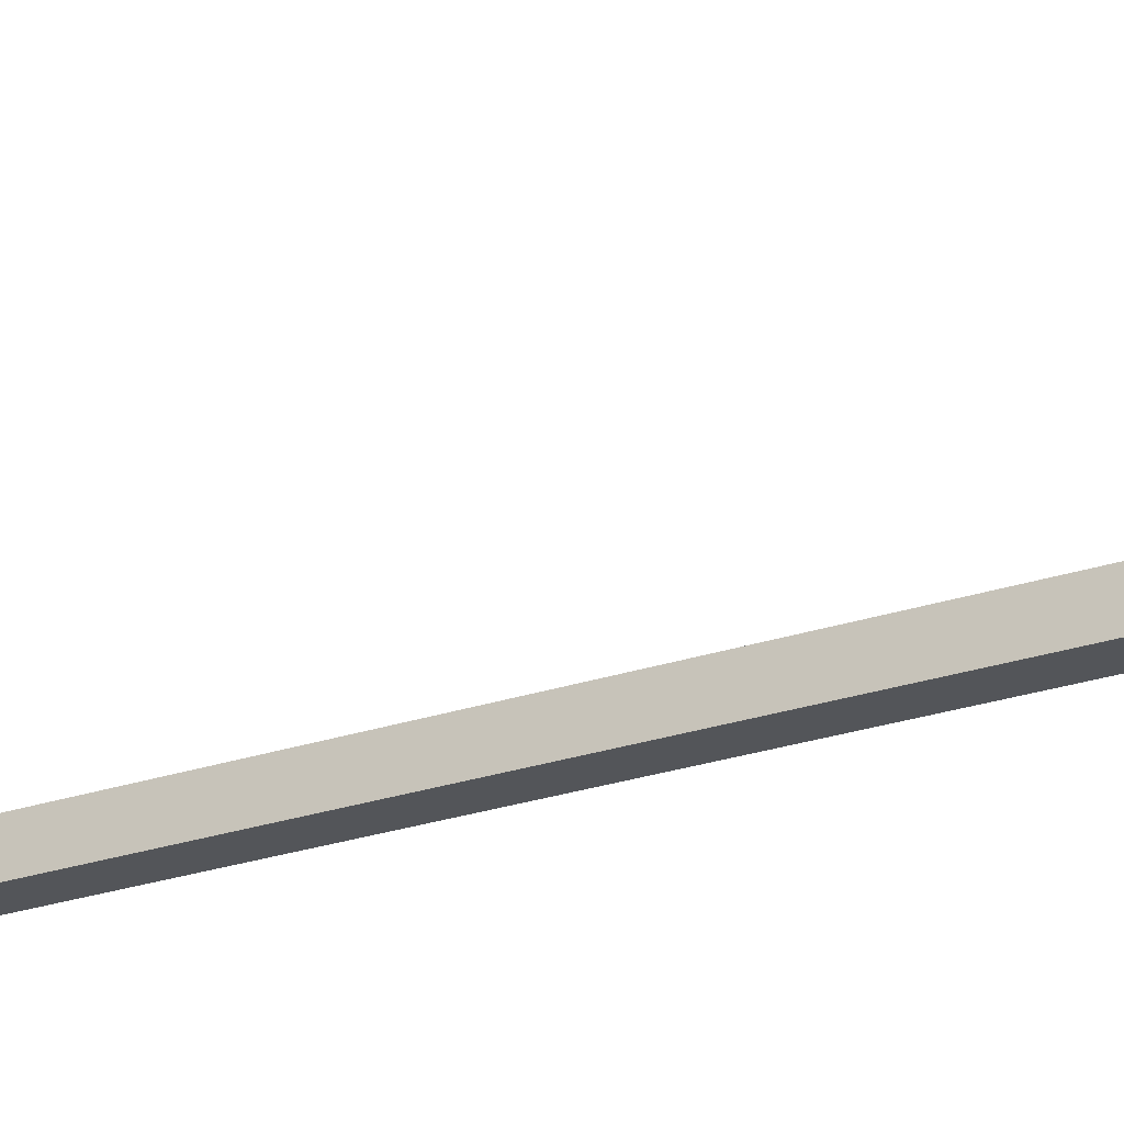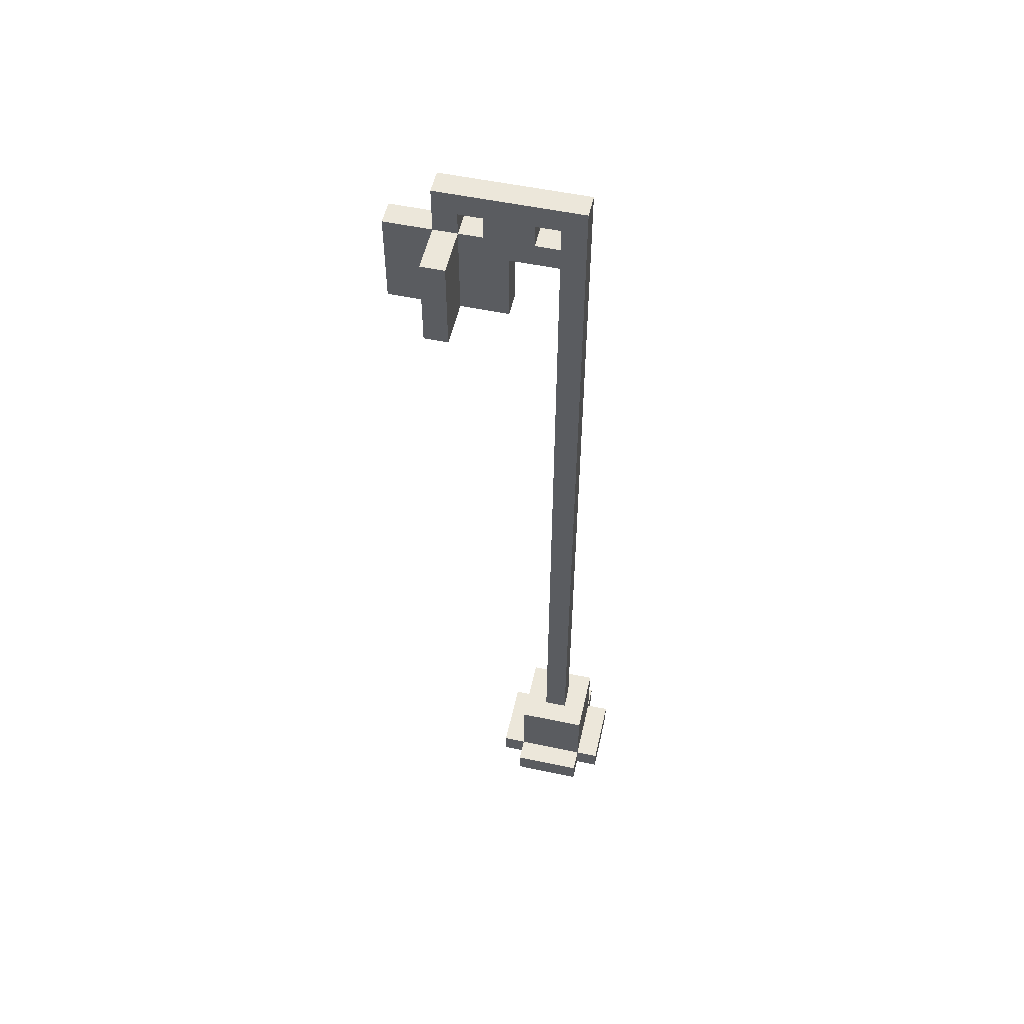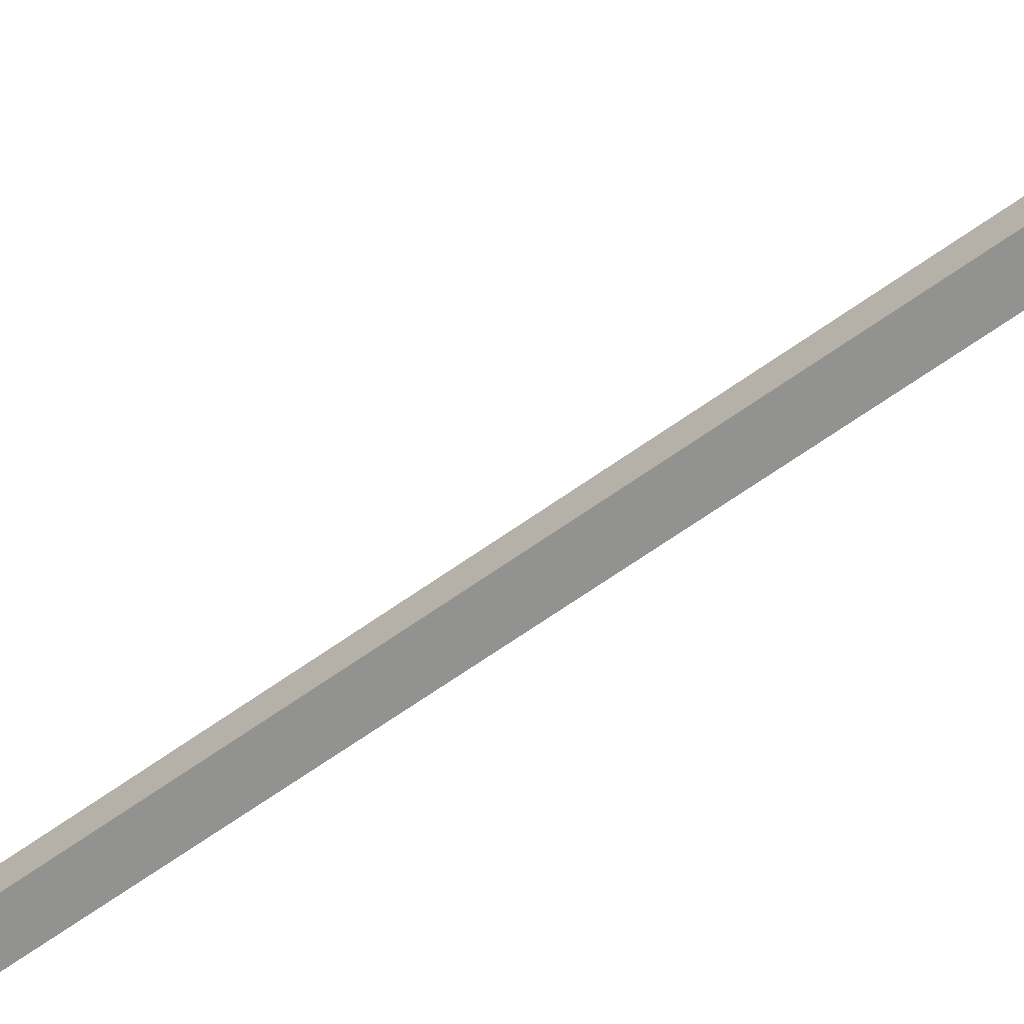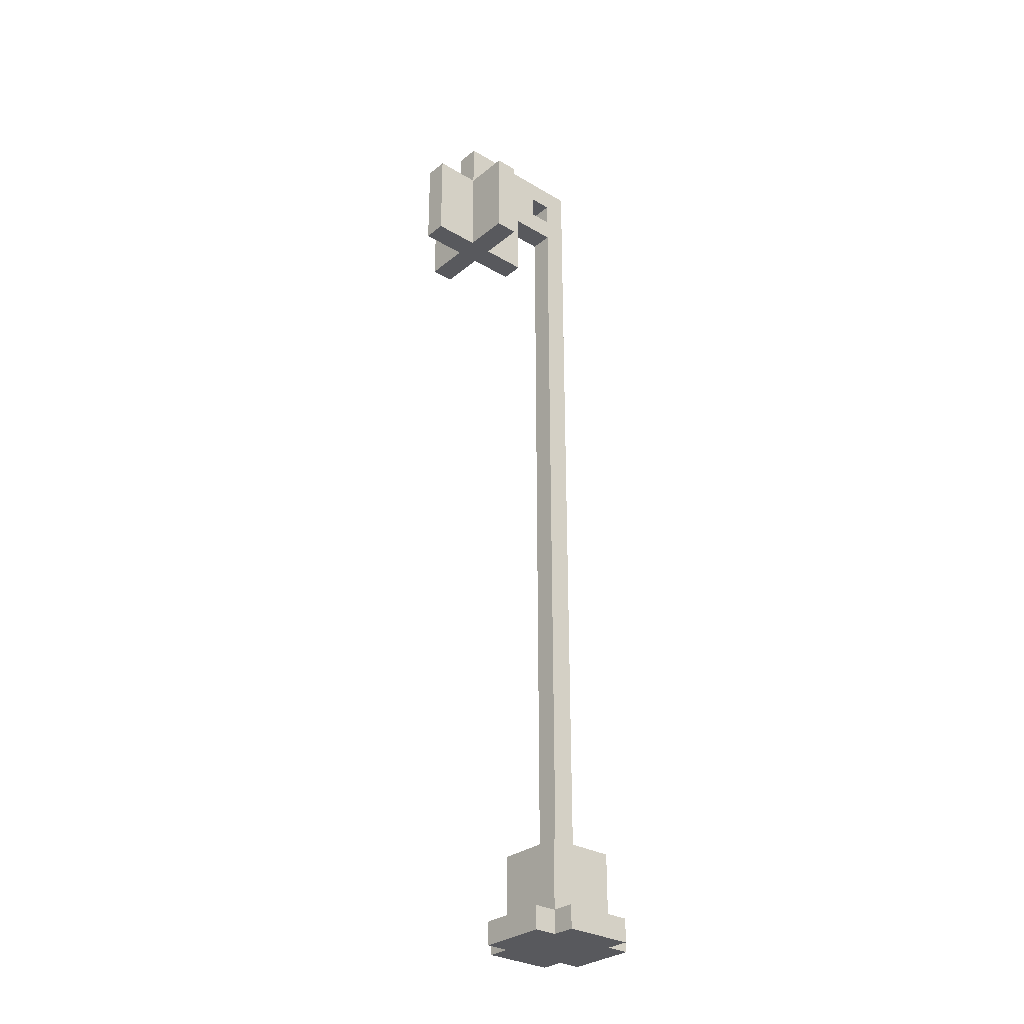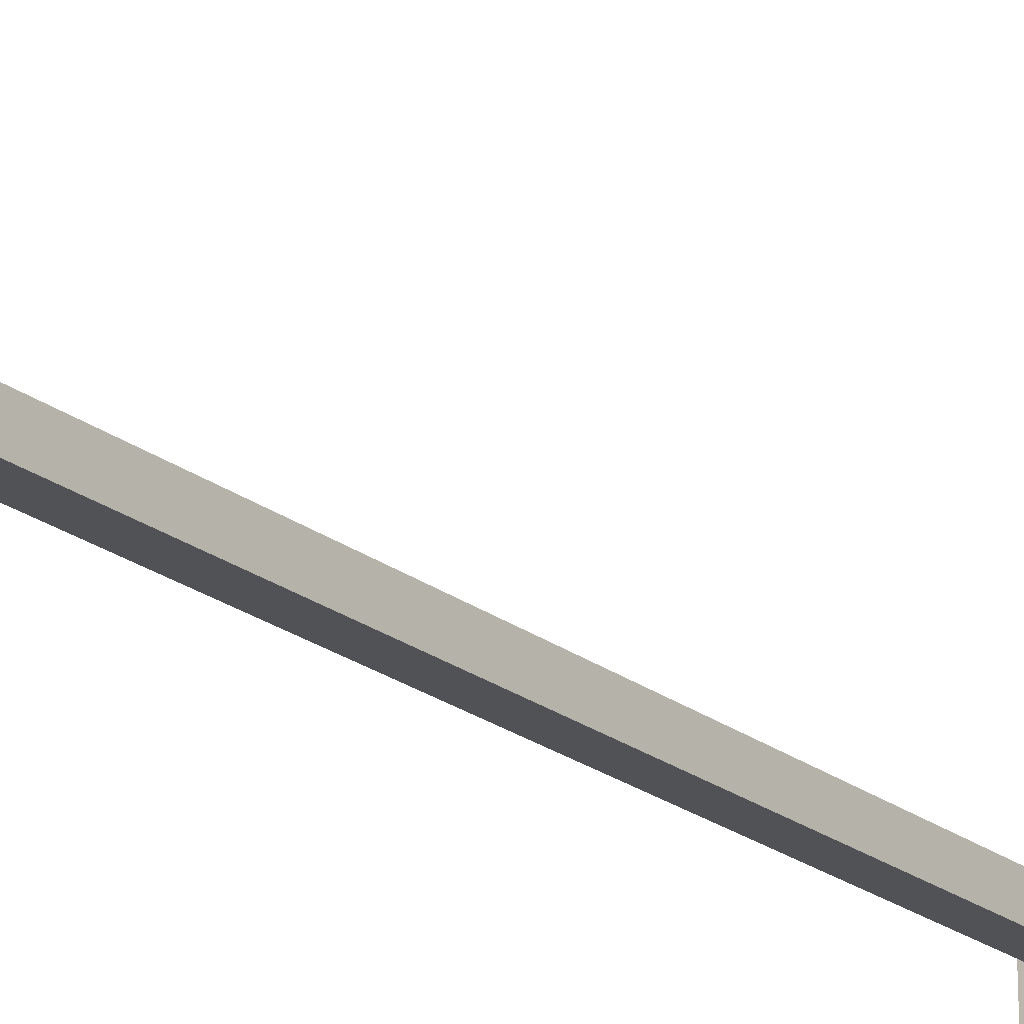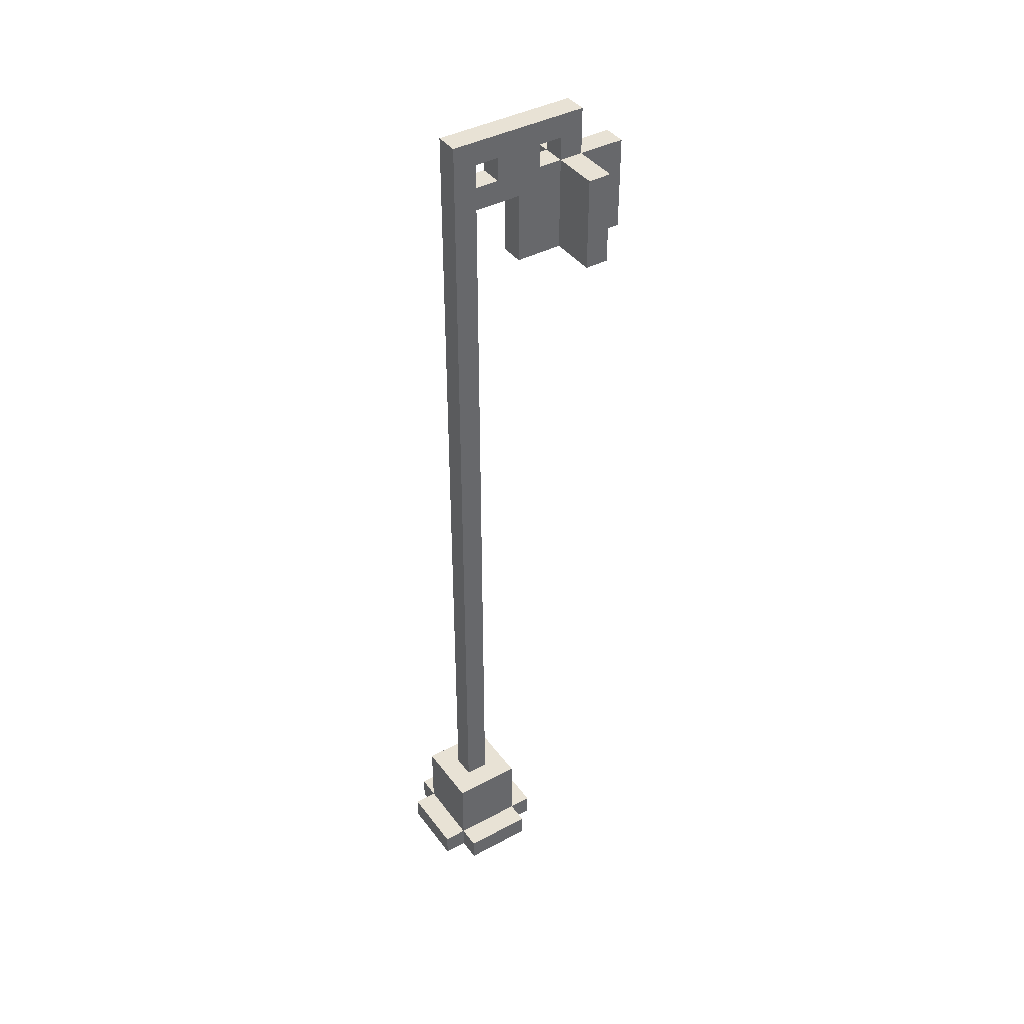
<metadata>
{"format":"obj","ext":"obj","renderer":"f3d","projection":"perspective","resolution":1024,"background":"white","views":[{"elev":-24.4,"azim":119.6,"up":"+Z"},{"elev":53.8,"azim":102.7,"up":"+Y"},{"elev":-66.2,"azim":-54.5,"up":"+Z"},{"elev":-30.1,"azim":49.3,"up":"+Y"},{"elev":-21.3,"azim":-143.9,"up":"+Z"},{"elev":40.8,"azim":-123.2,"up":"+Y"}]}
</metadata>
<code>
o
v -0.3 0 0.1
v -0.3 0 -0.2
v -0.3 0.1 0.1
v -0.3 0.1 -0.2
v -0.3 3.4 0.5
v -0.3 3.4 0.4
v -0.3 3.8 0.5
v -0.3 3.8 0.4
v -0.2 0 0.2
v -0.2 0 0.1
v -0.2 0 -0.2
v -0.2 0 -0.3
v -0.2 0.1 0.2
v -0.2 0.1 0.1
v -0.2 0.1 -0.2
v -0.2 0.1 -0.3
v -0.2 0.4 0.1
v -0.2 0.4 -0.2
v -0.1 0.4 -5.96e-08
v -0.1 0.4 -0.1
v -0.1 3.4 0.7
v -0.1 3.4 0.5
v -0.1 3.4 0.4
v -0.1 3.4 0.2
v -0.1 3.5 0.6
v -0.1 3.5 0.5
v -0.1 3.5 0.4
v -0.1 3.5 0.3
v -0.1 3.7 0.6
v -0.1 3.7 0.5
v -0.1 3.7 0.4
v -0.1 3.7 0.3
v -0.1 3.7 0.2
v -0.1 3.7 -5.96e-08
v -0.1 3.8 0.7
v -0.1 3.8 0.5
v -0.1 3.8 0.4
v -0.1 3.8 0.3
v -0.1 3.8 0.1
v -0.1 3.8 -5.96e-08
v -0.1 3.9 0.4
v -0.1 3.9 0.3
v -0.1 3.9 0.1
v -0.1 3.9 -5.96e-08
v -0.1 4 0.5
v -0.1 4 -0.1
v 2.98e-08 0.4 -5.96e-08
v 2.98e-08 0.4 -0.1
v 2.98e-08 3.4 0.7
v 2.98e-08 3.4 0.5
v 2.98e-08 3.4 0.4
v 2.98e-08 3.4 0.2
v 2.98e-08 3.5 0.6
v 2.98e-08 3.5 0.5
v 2.98e-08 3.5 0.4
v 2.98e-08 3.5 0.3
v 2.98e-08 3.7 0.6
v 2.98e-08 3.7 0.5
v 2.98e-08 3.7 0.4
v 2.98e-08 3.7 0.3
v 2.98e-08 3.7 0.2
v 2.98e-08 3.7 -5.96e-08
v 2.98e-08 3.8 0.7
v 2.98e-08 3.8 0.5
v 2.98e-08 3.8 0.4
v 2.98e-08 3.8 0.3
v 2.98e-08 3.8 0.1
v 2.98e-08 3.8 -5.96e-08
v 2.98e-08 3.9 0.4
v 2.98e-08 3.9 0.3
v 2.98e-08 3.9 0.1
v 2.98e-08 3.9 -5.96e-08
v 2.98e-08 4 0.5
v 2.98e-08 4 -0.1
v 0.1 0 0.2
v 0.1 0 0.1
v 0.1 0 -0.2
v 0.1 0 -0.3
v 0.1 0.1 0.2
v 0.1 0.1 0.1
v 0.1 0.1 -0.2
v 0.1 0.1 -0.3
v 0.1 0.4 0.1
v 0.1 0.4 -0.2
v 0.2 0 0.1
v 0.2 0 -0.2
v 0.2 0.1 0.1
v 0.2 0.1 -0.2
v 0.2 3.4 0.5
v 0.2 3.4 0.4
v 0.2 3.8 0.5
v 0.2 3.8 0.4
v -0.1 3.4 0.7
v -0.1 3.8 0.7
v 2.98e-08 3.4 0.7
v 2.98e-08 3.8 0.7
v -0.3 3.4 0.5
v -0.3 3.8 0.5
v -0.2 3.5 0.5
v -0.2 3.7 0.5
v -0.1 3.4 0.5
v -0.1 3.5 0.5
v -0.1 3.7 0.5
v -0.1 3.8 0.5
v -0.1 4 0.5
v 2.98e-08 3.4 0.5
v 2.98e-08 3.5 0.5
v 2.98e-08 3.7 0.5
v 2.98e-08 3.8 0.5
v 2.98e-08 4 0.5
v 0.1 3.5 0.5
v 0.1 3.7 0.5
v 0.2 3.4 0.5
v 0.2 3.8 0.5
v -0.1 3.8 0.3
v -0.1 3.9 0.3
v 2.98e-08 3.8 0.3
v 2.98e-08 3.9 0.3
v -0.2 0 0.2
v -0.2 0.1 0.2
v 0.1 0 0.2
v 0.1 0.1 0.2
v -0.3 0 0.1
v -0.3 0.1 0.1
v -0.2 0 0.1
v -0.2 0.1 0.1
v -0.2 0.4 0.1
v 0.1 0 0.1
v 0.1 0.1 0.1
v 0.1 0.4 0.1
v 0.2 0 0.1
v 0.2 0.1 0.1
v -0.1 0.4 -5.96e-08
v -0.1 3.7 -5.96e-08
v -0.1 3.8 -5.96e-08
v -0.1 3.9 -5.96e-08
v 2.98e-08 0.4 -5.96e-08
v 2.98e-08 3.7 -5.96e-08
v 2.98e-08 3.8 -5.96e-08
v 2.98e-08 3.9 -5.96e-08
v -0.3 3.4 0.4
v -0.3 3.8 0.4
v -0.2 3.5 0.4
v -0.2 3.7 0.4
v -0.1 3.4 0.4
v -0.1 3.5 0.4
v -0.1 3.7 0.4
v -0.1 3.8 0.4
v -0.1 3.9 0.4
v 2.98e-08 3.4 0.4
v 2.98e-08 3.5 0.4
v 2.98e-08 3.7 0.4
v 2.98e-08 3.8 0.4
v 2.98e-08 3.9 0.4
v 0.1 3.5 0.4
v 0.1 3.7 0.4
v 0.2 3.4 0.4
v 0.2 3.8 0.4
v -0.1 3.4 0.2
v -0.1 3.7 0.2
v 2.98e-08 3.4 0.2
v 2.98e-08 3.7 0.2
v -0.1 3.8 0.1
v -0.1 3.9 0.1
v 2.98e-08 3.8 0.1
v 2.98e-08 3.9 0.1
v -0.1 0.4 -0.1
v -0.1 4 -0.1
v 2.98e-08 0.4 -0.1
v 2.98e-08 4 -0.1
v -0.3 0 -0.2
v -0.3 0.1 -0.2
v -0.2 0 -0.2
v -0.2 0.1 -0.2
v -0.2 0.4 -0.2
v 0.1 0 -0.2
v 0.1 0.1 -0.2
v 0.1 0.4 -0.2
v 0.2 0 -0.2
v 0.2 0.1 -0.2
v -0.2 0 -0.3
v -0.2 0.1 -0.3
v 0.1 0 -0.3
v 0.1 0.1 -0.3
v -0.2 0 0.2
v 0.1 0 0.2
v -0.3 0 0.1
v -0.2 0 0.1
v 0.1 0 0.1
v 0.2 0 0.1
v -0.3 0 -0.2
v -0.2 0 -0.2
v 0.1 0 -0.2
v 0.2 0 -0.2
v -0.2 0 -0.3
v 0.1 0 -0.3
v -0.1 3.4 0.7
v 2.98e-08 3.4 0.7
v -0.3 3.4 0.5
v -0.1 3.4 0.5
v 2.98e-08 3.4 0.5
v 0.2 3.4 0.5
v -0.3 3.4 0.4
v -0.1 3.4 0.4
v 2.98e-08 3.4 0.4
v 0.2 3.4 0.4
v -0.1 3.4 0.2
v 2.98e-08 3.4 0.2
v -0.1 3.7 0.2
v 2.98e-08 3.7 0.2
v -0.1 3.7 -5.96e-08
v 2.98e-08 3.7 -5.96e-08
v -0.1 3.9 0.4
v 2.98e-08 3.9 0.4
v -0.1 3.9 0.3
v 2.98e-08 3.9 0.3
v -0.1 3.9 0.1
v 2.98e-08 3.9 0.1
v -0.1 3.9 -5.96e-08
v 2.98e-08 3.9 -5.96e-08
v -0.2 0.1 0.2
v 0.1 0.1 0.2
v -0.3 0.1 0.1
v -0.2 0.1 0.1
v 0.1 0.1 0.1
v 0.2 0.1 0.1
v -0.3 0.1 -0.2
v -0.2 0.1 -0.2
v 0.1 0.1 -0.2
v 0.2 0.1 -0.2
v -0.2 0.1 -0.3
v 0.1 0.1 -0.3
v -0.2 0.4 0.1
v 0.1 0.4 0.1
v -0.1 0.4 -5.96e-08
v 2.98e-08 0.4 -5.96e-08
v -0.1 0.4 -0.1
v 2.98e-08 0.4 -0.1
v -0.2 0.4 -0.2
v 0.1 0.4 -0.2
v -0.1 3.8 0.7
v 2.98e-08 3.8 0.7
v -0.3 3.8 0.5
v -0.1 3.8 0.5
v 2.98e-08 3.8 0.5
v 0.2 3.8 0.5
v -0.3 3.8 0.4
v -0.1 3.8 0.4
v 2.98e-08 3.8 0.4
v 0.2 3.8 0.4
v -0.1 3.8 0.3
v 2.98e-08 3.8 0.3
v -0.1 3.8 0.1
v 2.98e-08 3.8 0.1
v -0.1 3.8 -5.96e-08
v 2.98e-08 3.8 -5.96e-08
v -0.1 4 0.5
v 2.98e-08 4 0.5
v -0.1 4 -0.1
v 2.98e-08 4 -0.1
f 3 2 1
f 4 2 3
f 7 6 5
f 8 6 7
f 13 10 9
f 14 10 13
f 15 12 11
f 16 12 15
f 17 15 14
f 18 15 17
f 25 22 21
f 26 22 25
f 27 24 23
f 28 24 27
f 29 26 25
f 29 25 21
f 30 26 29
f 31 28 27
f 32 24 28
f 32 28 31
f 33 24 32
f 34 20 19
f 35 30 29
f 35 29 21
f 36 30 35
f 37 33 32
f 37 34 33
f 37 32 31
f 38 34 37
f 39 34 38
f 40 20 34
f 40 34 39
f 41 37 36
f 42 39 38
f 43 39 42
f 44 20 40
f 45 43 42
f 45 44 43
f 45 41 36
f 45 42 41
f 46 20 44
f 46 44 45
f 49 50 53
f 53 50 54
f 51 52 55
f 55 52 56
f 53 54 57
f 49 53 57
f 57 54 58
f 55 56 59
f 56 52 60
f 59 56 60
f 60 52 61
f 47 48 62
f 57 58 63
f 49 57 63
f 63 58 64
f 60 61 65
f 61 62 65
f 59 60 65
f 65 62 66
f 66 62 67
f 62 48 68
f 67 62 68
f 64 65 69
f 66 67 70
f 70 67 71
f 68 48 72
f 70 71 73
f 71 72 73
f 64 69 73
f 69 70 73
f 72 48 74
f 73 72 74
f 75 76 79
f 79 76 80
f 77 78 81
f 81 78 82
f 80 81 83
f 83 81 84
f 85 86 87
f 87 86 88
f 89 90 91
f 91 90 92
f 95 94 93
f 96 94 95
f 99 98 97
f 100 98 99
f 101 99 97
f 102 100 99
f 102 99 101
f 103 98 100
f 103 100 102
f 104 98 103
f 109 105 104
f 110 105 109
f 111 108 107
f 111 107 106
f 112 109 108
f 112 108 111
f 113 111 106
f 113 112 111
f 114 109 112
f 114 112 113
f 117 116 115
f 118 116 117
f 121 120 119
f 122 120 121
f 125 124 123
f 126 124 125
f 129 127 126
f 130 127 129
f 131 129 128
f 132 129 131
f 137 134 133
f 138 134 137
f 139 136 135
f 140 136 139
f 141 142 143
f 143 142 144
f 141 143 145
f 143 144 146
f 145 143 146
f 144 142 147
f 146 144 147
f 147 142 148
f 148 149 153
f 153 149 154
f 151 152 155
f 150 151 155
f 152 153 156
f 155 152 156
f 150 155 157
f 155 156 157
f 156 153 158
f 157 156 158
f 159 160 161
f 161 160 162
f 163 164 165
f 165 164 166
f 167 168 169
f 169 168 170
f 171 172 173
f 173 172 174
f 174 175 177
f 177 175 178
f 176 177 179
f 179 177 180
f 181 182 183
f 183 182 184
f 188 186 185
f 189 186 188
f 191 188 187
f 191 190 189
f 191 189 188
f 192 190 191
f 193 190 192
f 194 190 193
f 195 193 192
f 196 193 195
f 200 198 197
f 201 198 200
f 203 200 199
f 203 202 201
f 203 201 200
f 204 202 203
f 205 202 204
f 206 202 205
f 207 205 204
f 208 205 207
f 211 210 209
f 212 210 211
f 215 214 213
f 216 214 215
f 219 218 217
f 220 218 219
f 221 222 224
f 224 222 225
f 223 224 227
f 227 224 228
f 225 226 229
f 229 226 230
f 228 229 231
f 231 229 232
f 233 234 235
f 235 234 236
f 233 235 237
f 236 234 238
f 233 237 239
f 237 238 239
f 238 234 240
f 239 238 240
f 241 242 244
f 244 242 245
f 243 244 247
f 247 244 248
f 245 246 249
f 249 246 250
f 248 249 251
f 251 249 252
f 253 254 255
f 255 254 256
f 257 258 259
f 259 258 260

</code>
